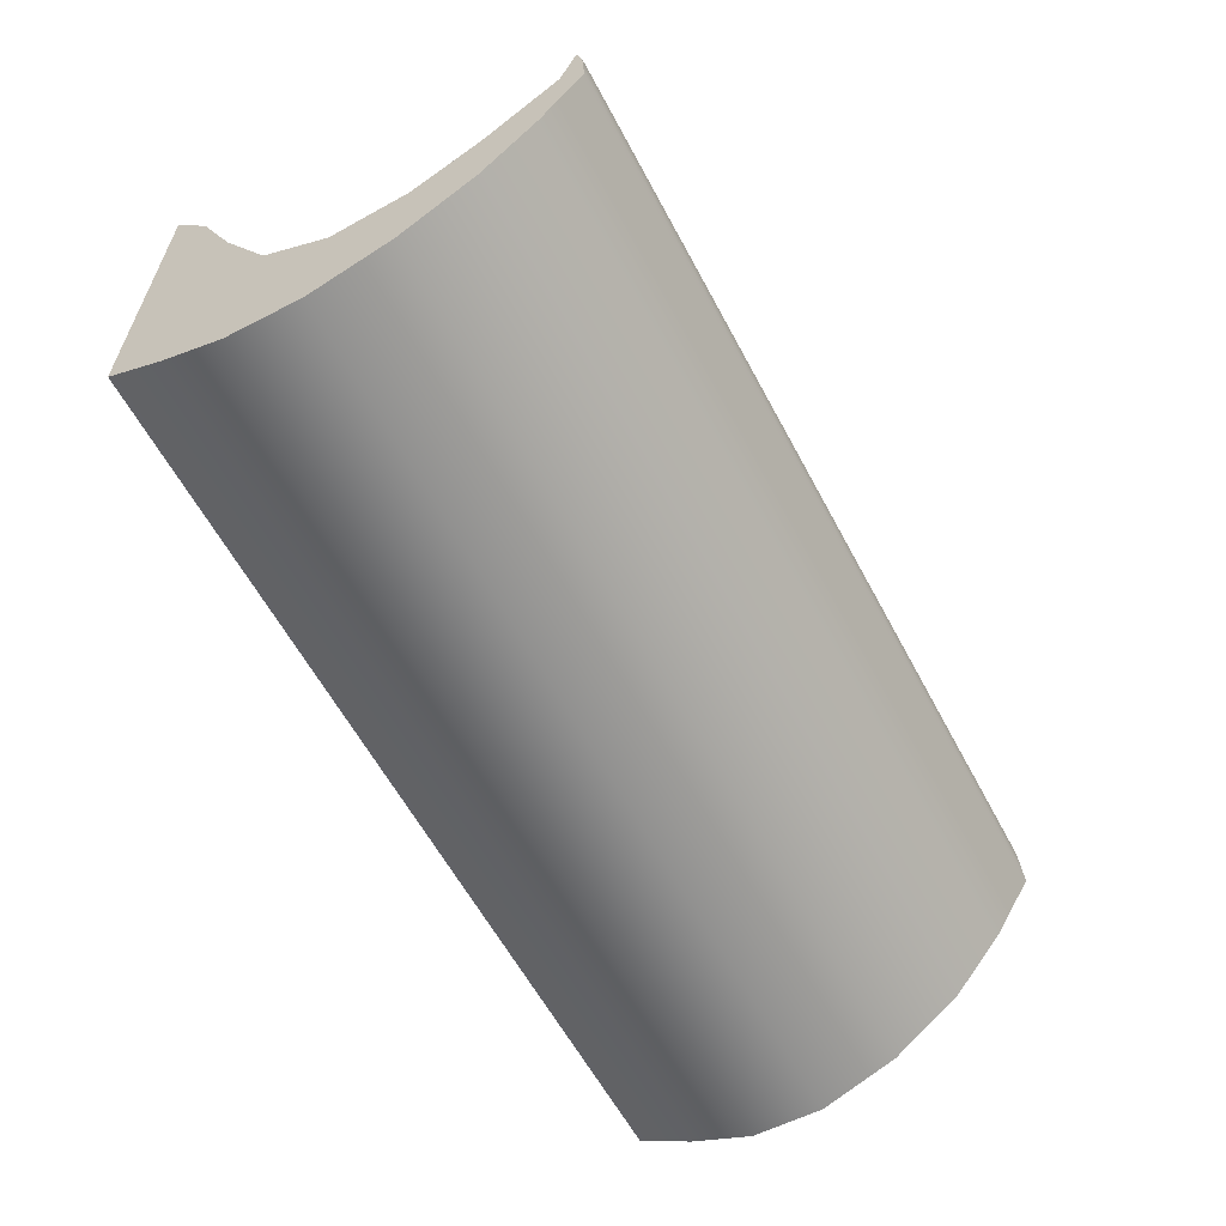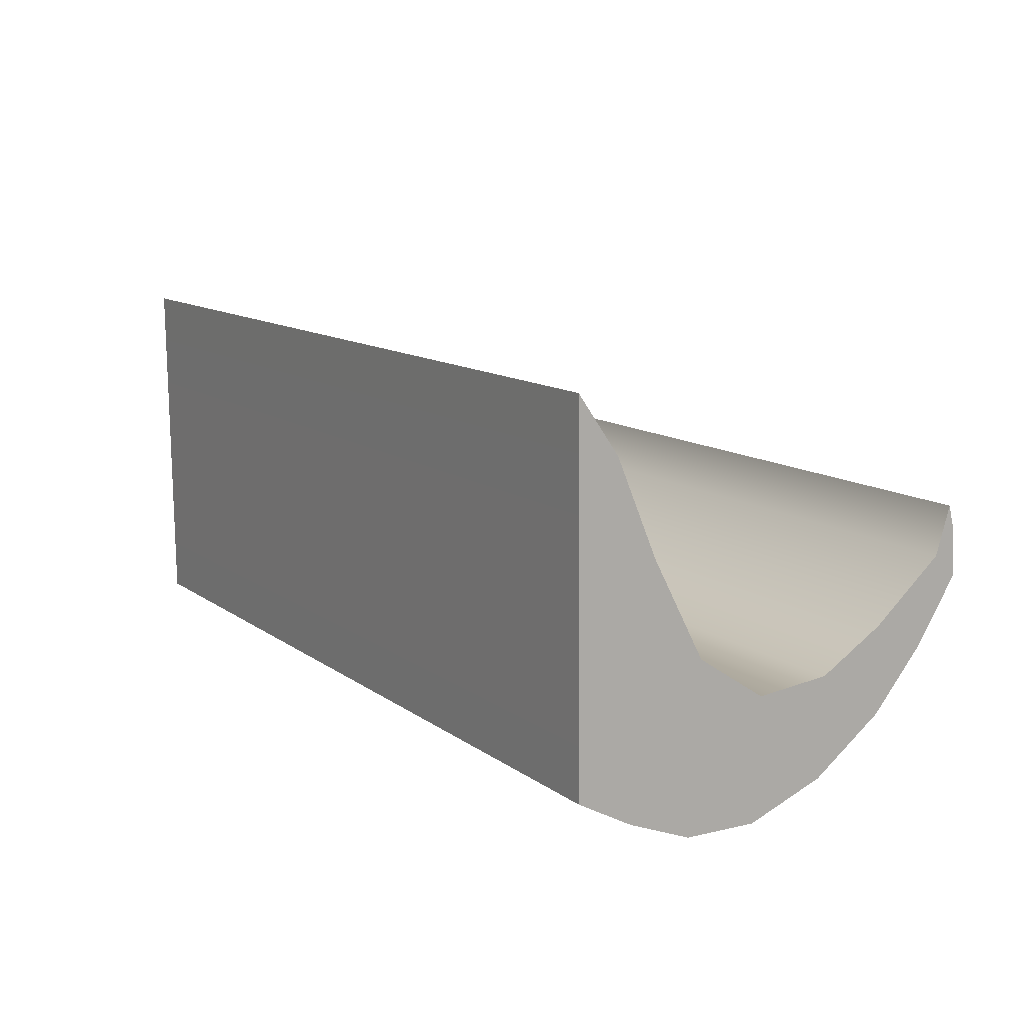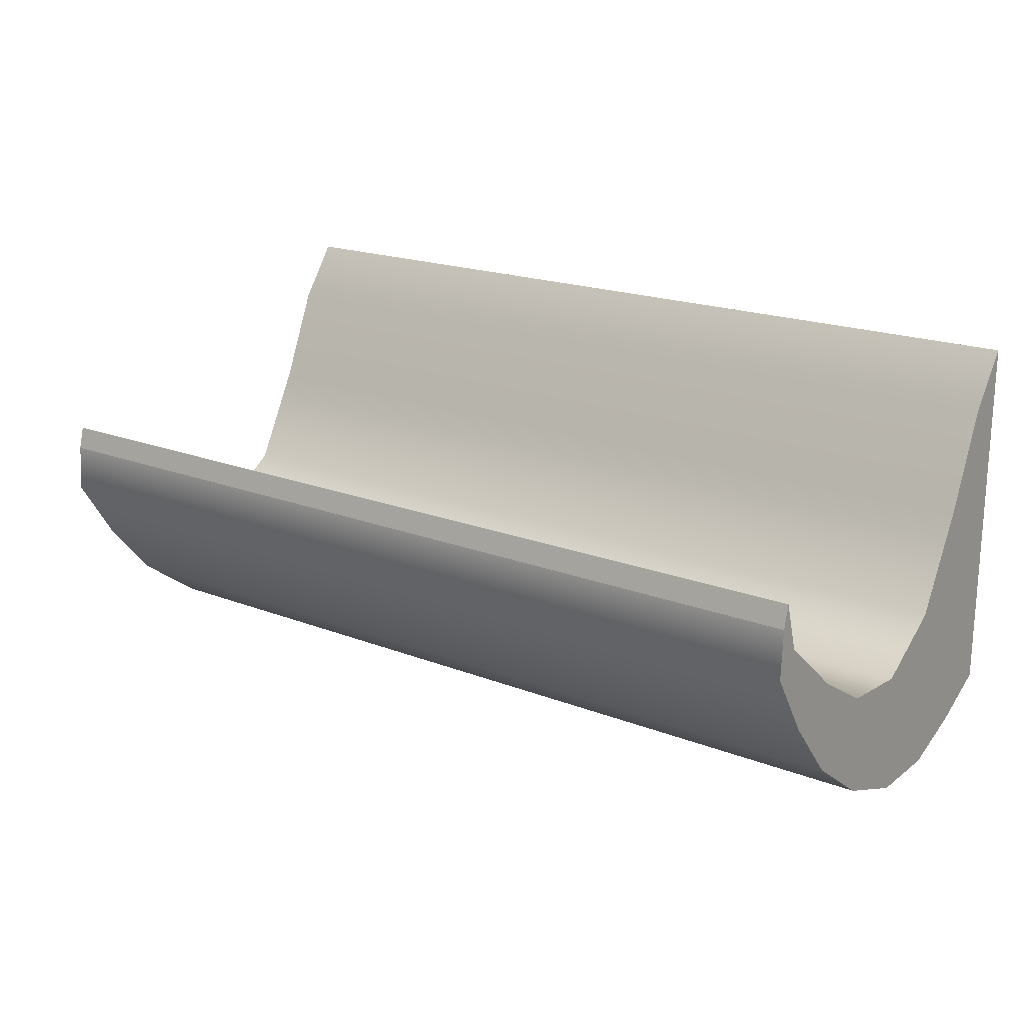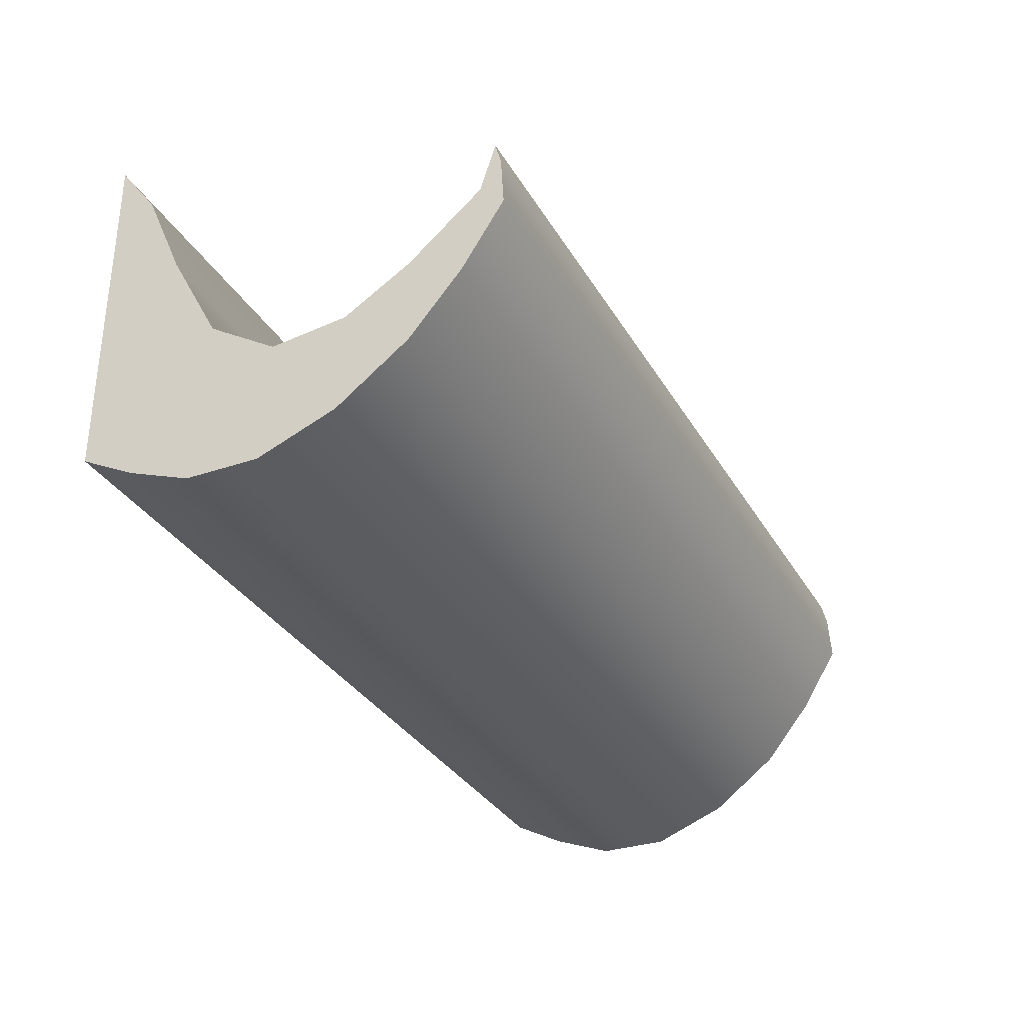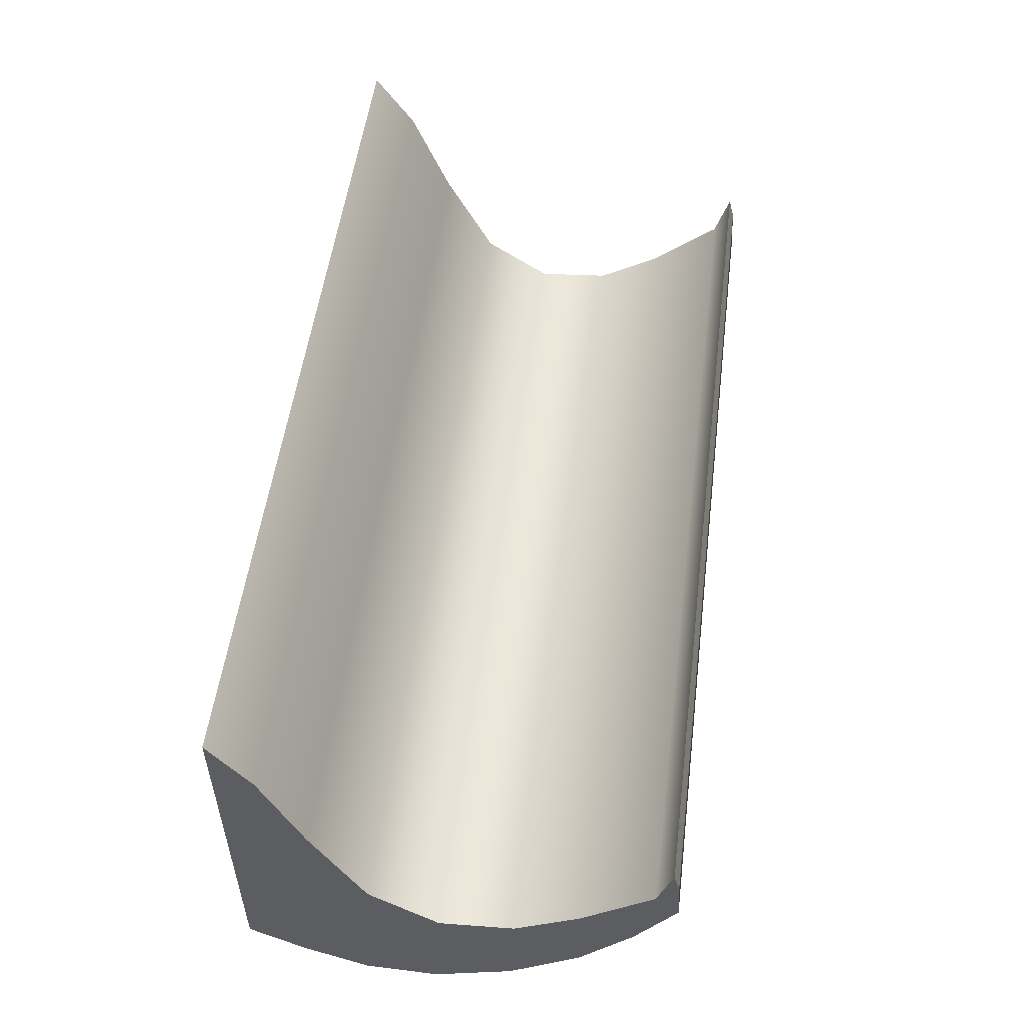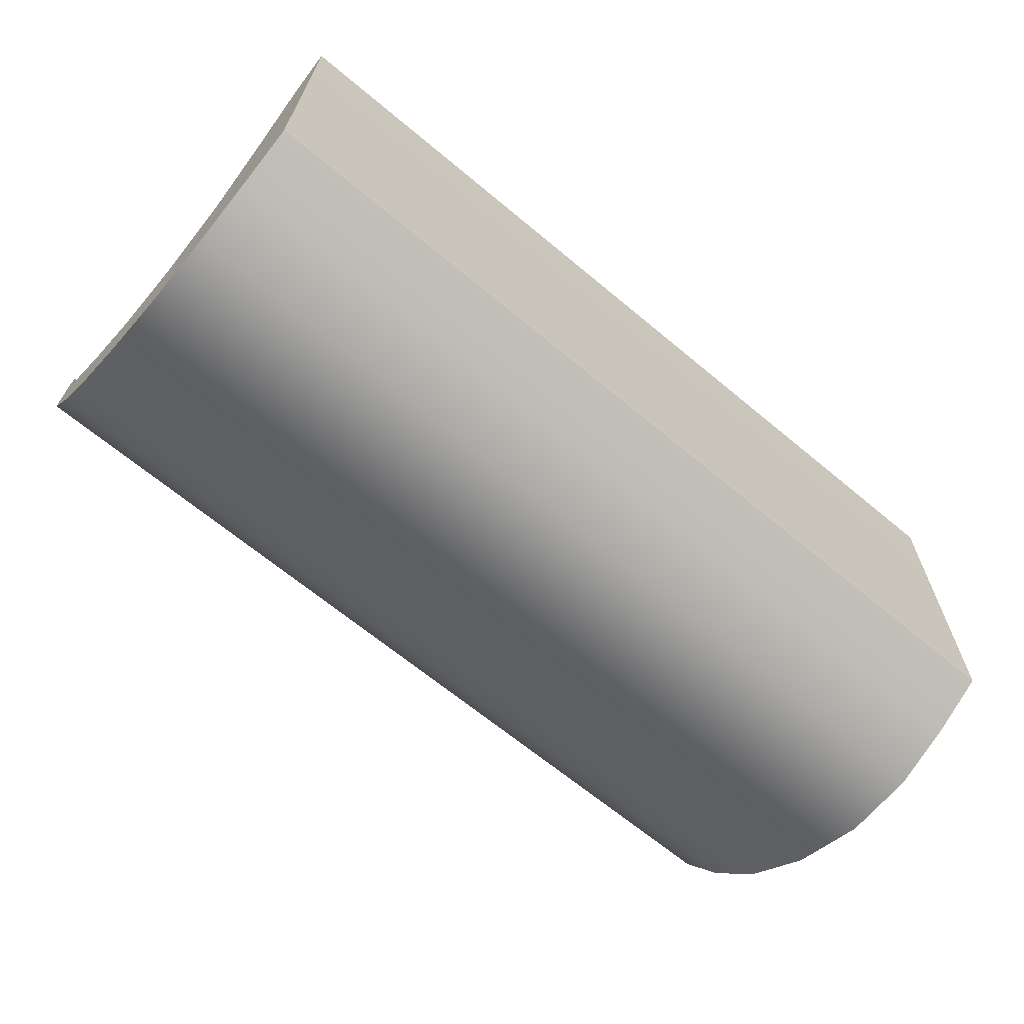
<metadata>
{"format":"obj","ext":"obj","renderer":"f3d","projection":"perspective","resolution":1024,"background":"white","views":[{"elev":-60.6,"azim":118.1,"up":"+Z"},{"elev":12.1,"azim":58.3,"up":"+Z"},{"elev":19.0,"azim":-143.4,"up":"+Z"},{"elev":-33.4,"azim":116.3,"up":"+Z"},{"elev":52.0,"azim":97.2,"up":"+Z"},{"elev":-66.2,"azim":-39.9,"up":"+Z"}]}
</metadata>
<code>
g default
v -2.135 -0.0171 0.926
v 2.135 -0.0171 0.926
v -2.135 0.1723 0.6595
v 2.135 0.1723 0.6595
v -2.135 0.3602 0.2183
v 2.135 0.3602 0.2209
v -2.135 0.6036 -0.2336
v 2.135 0.6036 -0.2383
v -2.135 0.9274 -0.4448
v 2.135 0.9274 -0.4521
v -2.135 1.278 -0.4166
v 2.135 1.278 -0.4184
v -2.135 1.579 -0.2364
v 2.135 1.579 -0.2373
v -2.135 1.908 0.03989
v 2.135 1.908 0.03986
v -2.135 1.976 0.2615
v 2.135 1.976 0.2615
v -2.135 1.98 0.2484
v 2.135 1.98 0.2484
v -2.135 1.983 0.2353
v 2.135 1.983 0.2353
v -2.135 1.986 0.2222
v 2.135 1.986 0.2222
v -2.135 1.99 0.2091
v 2.135 1.99 0.2091
v -2.135 1.993 0.1961
v 2.135 1.993 0.1961
v -2.135 1.997 0.183
v 2.135 1.997 0.183
v -2.135 2 0.1699
v 2.135 2 0.1699
v -2.135 2.003 0.1568
v 2.135 2.003 0.1568
v -2.135 2.016 -0.06559
v 2.135 2.016 -0.06559
v -2.135 1.827 -0.3623
v 2.135 1.827 -0.3612
v -2.135 1.587 -0.6474
v 2.135 1.587 -0.6436
v -2.135 1.26 -0.8845
v 2.135 1.26 -0.8837
v -2.135 0.8966 -1.019
v 2.135 0.8971 -1.019
v -2.135 0.5535 -1.012
v 2.135 0.5546 -1.012
v -2.135 0.2571 -0.894
v 2.135 0.258 -0.895
v -2.135 -0.001338 -0.7544
v 2.135 -0.001338 -0.7544
v -2.135 -0.003308 -0.5521
v 2.135 -0.003308 -0.5521
v -2.135 -0.005278 -0.3368
v 2.135 -0.005278 -0.3368
v -2.135 -0.007248 -0.1134
v 2.135 -0.007248 -0.1134
v -2.135 -0.009218 0.1123
v 2.135 -0.009218 0.1123
v -2.135 -0.01119 0.3342
v 2.135 -0.01119 0.3342
v -2.135 -0.01316 0.5466
v 2.135 -0.01316 0.5466
v -2.135 -0.01513 0.7448
v 2.135 -0.01513 0.7448
v 2.135 0.2474 -0.7278
v 2.135 0.2363 -0.5439
v 2.135 0.2249 -0.3474
v 2.135 0.2136 -0.1423
v 2.135 0.2029 0.06603
v 2.135 0.1927 0.2716
v 2.135 0.1825 0.4707
v 2.135 0.5314 -0.89
v 2.135 0.5074 -0.7622
v 2.135 0.4825 -0.6238
v 2.135 0.4569 -0.4723
v 2.135 0.4312 -0.3095
v 2.135 0.4061 -0.1371
v 2.135 0.3824 0.04119
v 2.135 0.8624 -0.9369
v 2.135 0.8269 -0.8509
v 2.135 0.7907 -0.7616
v 2.135 0.754 -0.6699
v 2.135 0.7169 -0.5757
v 2.135 0.6792 -0.4733
v 2.135 0.6413 -0.3609
v 2.135 1.22 -0.835
v 2.135 1.179 -0.7844
v 2.135 1.138 -0.7324
v 2.135 1.096 -0.6792
v 2.135 1.055 -0.6245
v 2.135 1.013 -0.5686
v 2.135 0.9703 -0.5112
v 2.135 1.549 -0.6167
v 2.135 1.511 -0.5899
v 2.135 1.472 -0.5617
v 2.135 1.433 -0.5344
v 2.135 1.395 -0.5057
v 2.135 1.356 -0.4776
v 2.135 1.317 -0.4488
v 2.135 1.796 -0.3452
v 2.135 1.765 -0.3297
v 2.135 1.734 -0.3145
v 2.135 1.703 -0.2993
v 2.135 1.672 -0.2842
v 2.135 1.641 -0.2688
v 2.135 1.61 -0.2535
v 2.135 2.003 -0.05165
v 2.135 1.989 -0.03856
v 2.135 1.975 -0.02541
v 2.135 1.962 -0.0122
v 2.135 1.948 0.000805
v 2.135 1.935 0.01403
v 2.135 1.922 0.02702
v -2.135 0.2463 -0.7265
v -2.135 0.2355 -0.5426
v -2.135 0.2245 -0.3466
v -2.135 0.2135 -0.1421
v -2.135 0.2029 0.06603
v -2.135 0.1927 0.2716
v -2.135 0.1825 0.4707
v -2.135 0.5298 -0.8894
v -2.135 0.5051 -0.761
v -2.135 0.4808 -0.6224
v -2.135 0.456 -0.4715
v -2.135 0.4309 -0.3091
v -2.135 0.4061 -0.137
v -2.135 0.3824 0.04119
v -2.135 0.8617 -0.9371
v -2.135 0.8257 -0.8512
v -2.135 0.7888 -0.7618
v -2.135 0.7525 -0.6698
v -2.135 0.7161 -0.5755
v -2.135 0.6791 -0.4733
v -2.135 0.6413 -0.3564
v -2.135 1.22 -0.8352
v -2.135 1.179 -0.7845
v -2.135 1.137 -0.7328
v -2.135 1.096 -0.6798
v -2.135 1.054 -0.6252
v -2.135 1.012 -0.5691
v -2.135 0.9703 -0.5112
v -2.135 1.549 -0.6193
v -2.135 1.511 -0.5914
v -2.135 1.472 -0.5635
v -2.135 1.433 -0.5353
v -2.135 1.395 -0.5067
v -2.135 1.356 -0.4776
v -2.135 1.317 -0.4475
v -2.135 1.796 -0.3462
v -2.135 1.765 -0.3304
v -2.135 1.734 -0.3149
v -2.135 1.703 -0.2994
v -2.135 1.672 -0.2839
v -2.135 1.641 -0.2683
v -2.135 1.61 -0.2525
v -2.135 2.003 -0.05172
v -2.135 1.989 -0.03856
v -2.135 1.975 -0.02541
v -2.135 1.962 -0.0122
v -2.135 1.948 0.000805
v -2.135 1.935 0.01403
v -2.135 1.922 0.02706
g pCube1
f 1 2 4 3
f 3 4 6 5
f 5 6 8 7
f 7 8 10 9
f 9 10 12 11
f 11 12 14 13
f 13 14 16 15
f 15 16 18 17
f 17 18 20 19
f 19 20 22 21
f 21 22 24 23
f 23 24 26 25
f 25 26 28 27
f 27 28 30 29
f 29 30 32 31
f 31 32 34 33
f 33 34 36 35
f 35 36 38 37
f 37 38 40 39
f 39 40 42 41
f 41 42 44 43
f 43 44 46 45
f 45 46 48 47
f 47 48 50 49
f 49 50 52 51
f 51 52 54 53
f 53 54 56 55
f 55 56 58 57
f 57 58 60 59
f 59 60 62 61
f 61 62 64 63
f 63 64 2 1
f 52 50 48 65
f 54 52 65 66
f 56 54 66 67
f 58 56 67 68
f 60 58 68 69
f 62 60 69 70
f 64 62 70 71
f 2 64 71 4
f 65 48 46 72
f 66 65 72 73
f 67 66 73 74
f 68 67 74 75
f 69 68 75 76
f 70 69 76 77
f 71 70 77 78
f 4 71 78 6
f 72 46 44 79
f 73 72 79 80
f 74 73 80 81
f 75 74 81 82
f 76 75 82 83
f 77 76 83 84
f 78 77 84 85
f 6 78 85 8
f 79 44 42 86
f 80 79 86 87
f 81 80 87 88
f 82 81 88 89
f 83 82 89 90
f 84 83 90 91
f 85 84 91 92
f 8 85 92 10
f 86 42 40 93
f 87 86 93 94
f 88 87 94 95
f 89 88 95 96
f 90 89 96 97
f 91 90 97 98
f 92 91 98 99
f 10 92 99 12
f 93 40 38 100
f 94 93 100 101
f 95 94 101 102
f 96 95 102 103
f 97 96 103 104
f 98 97 104 105
f 99 98 105 106
f 12 99 106 14
f 100 38 36 107
f 101 100 107 108
f 102 101 108 109
f 103 102 109 110
f 104 103 110 111
f 105 104 111 112
f 106 105 112 113
f 14 106 113 16
f 107 36 34 32
f 108 107 32 30
f 109 108 30 28
f 110 109 28 26
f 111 110 26 24
f 112 111 24 22
f 113 112 22 20
f 16 113 20 18
f 49 51 114 47
f 51 53 115 114
f 53 55 116 115
f 55 57 117 116
f 57 59 118 117
f 59 61 119 118
f 61 63 120 119
f 63 1 3 120
f 47 114 121 45
f 114 115 122 121
f 115 116 123 122
f 116 117 124 123
f 117 118 125 124
f 118 119 126 125
f 119 120 127 126
f 120 3 5 127
f 45 121 128 43
f 121 122 129 128
f 122 123 130 129
f 123 124 131 130
f 124 125 132 131
f 125 126 133 132
f 126 127 134 133
f 127 5 7 134
f 43 128 135 41
f 128 129 136 135
f 129 130 137 136
f 130 131 138 137
f 131 132 139 138
f 132 133 140 139
f 133 134 141 140
f 134 7 9 141
f 41 135 142 39
f 135 136 143 142
f 136 137 144 143
f 137 138 145 144
f 138 139 146 145
f 139 140 147 146
f 140 141 148 147
f 141 9 11 148
f 39 142 149 37
f 142 143 150 149
f 143 144 151 150
f 144 145 152 151
f 145 146 153 152
f 146 147 154 153
f 147 148 155 154
f 148 11 13 155
f 37 149 156 35
f 149 150 157 156
f 150 151 158 157
f 151 152 159 158
f 152 153 160 159
f 153 154 161 160
f 154 155 162 161
f 155 13 15 162
f 35 156 31 33
f 156 157 29 31
f 157 158 27 29
f 158 159 25 27
f 159 160 23 25
f 160 161 21 23
f 161 162 19 21
f 162 15 17 19

</code>
